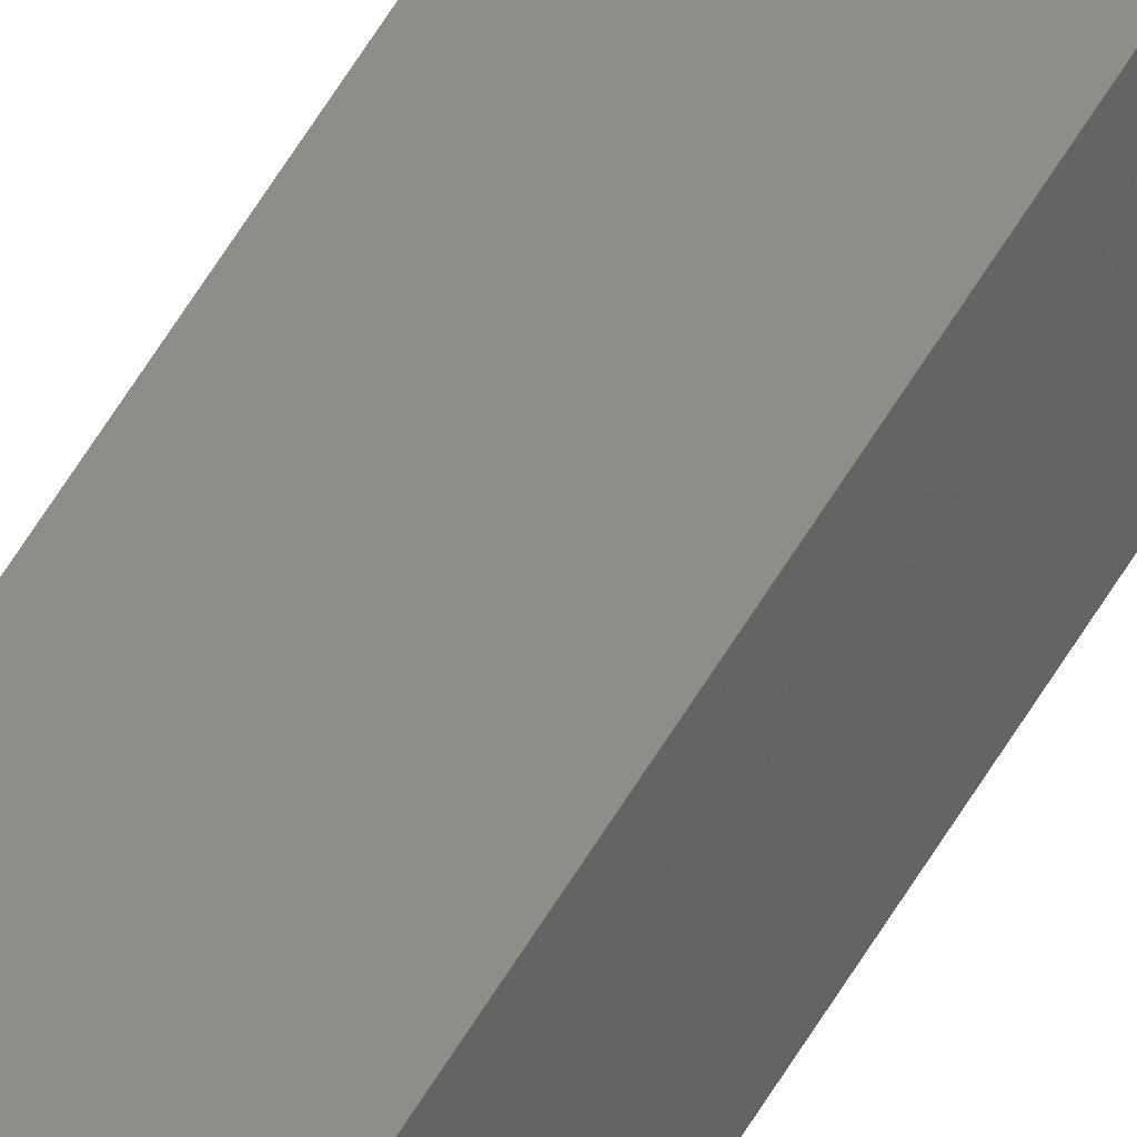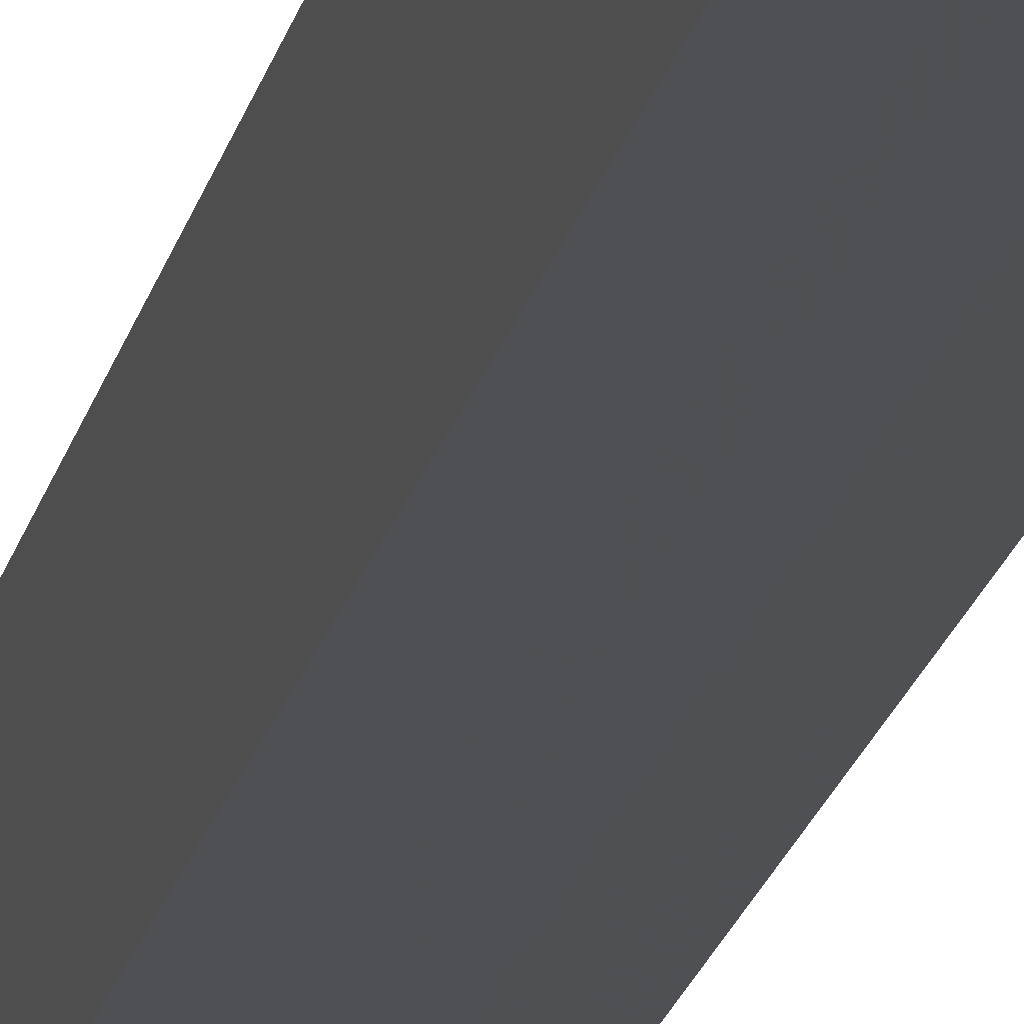
<metadata>
{"format":"stl","ext":"stl","renderer":"f3d","projection":"perspective","resolution":1024,"background":"white","views":[{"elev":47.7,"azim":26.8,"up":"+Y"},{"elev":-3.5,"azim":-2.2,"up":"+Y"}]}
</metadata>
<code>
# stl→obj: 16 verts, 28 faces
v -9.778 3.861 248
v -9.758 3.863 248
v -9.758 3.863 244.4
v -9.778 3.861 244.4
v -9.798 3.859 248
v -9.798 3.859 244.4
v -9.818 3.857 244.4
v -9.818 3.857 248
v -9.812 3.807 244.4
v -9.812 3.807 248
v -9.753 3.814 244.4
v -9.773 3.812 248
v -9.773 3.812 244.4
v -9.753 3.814 248
v -9.793 3.809 248
v -9.793 3.809 244.4
f 1 2 3
f 1 3 4
f 5 4 6
f 5 6 7
f 5 1 4
f 8 5 7
f 8 9 10
f 7 9 8
f 11 12 13
f 14 12 11
f 13 15 16
f 16 15 9
f 12 15 13
f 15 10 9
f 14 11 2
f 11 3 2
f 7 16 9
f 6 16 7
f 4 13 16
f 4 16 6
f 3 11 13
f 3 13 4
f 15 8 10
f 12 5 15
f 15 5 8
f 14 1 12
f 12 1 5
f 14 2 1

</code>
